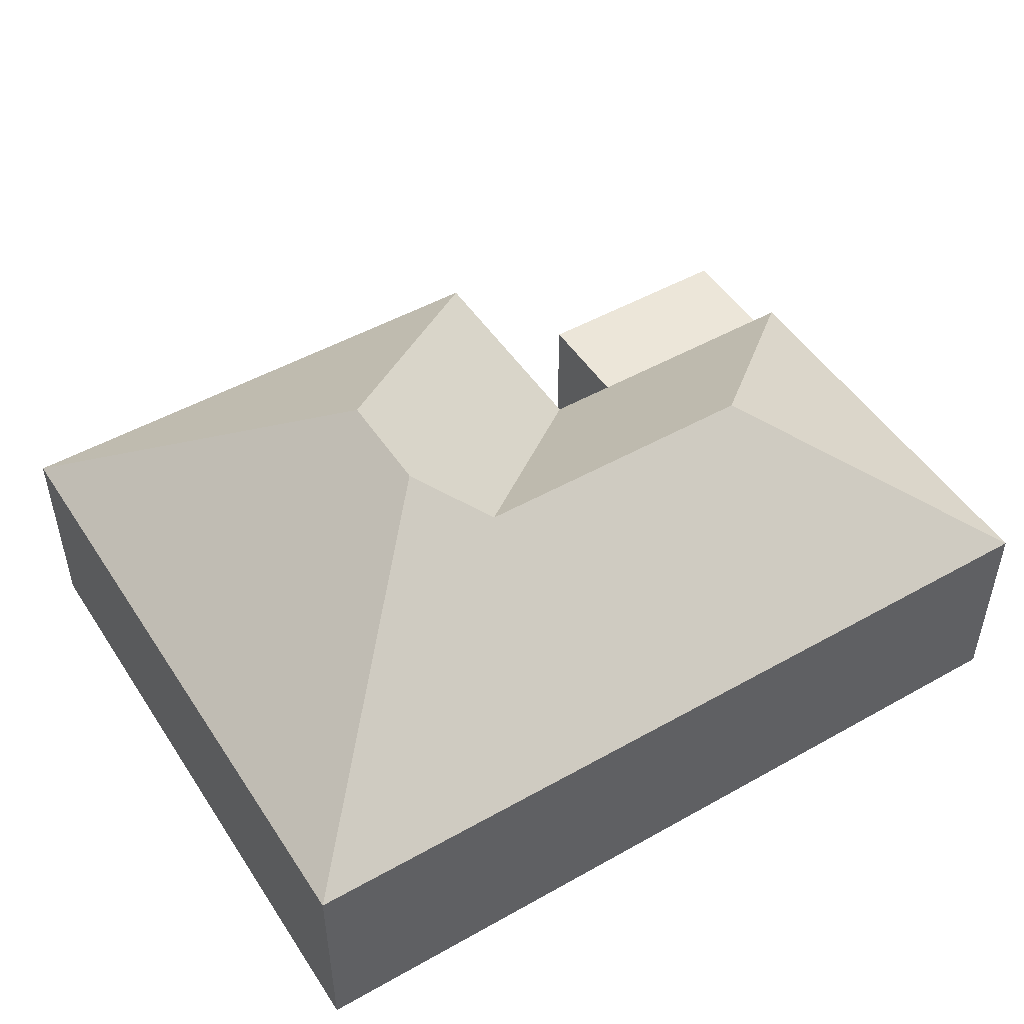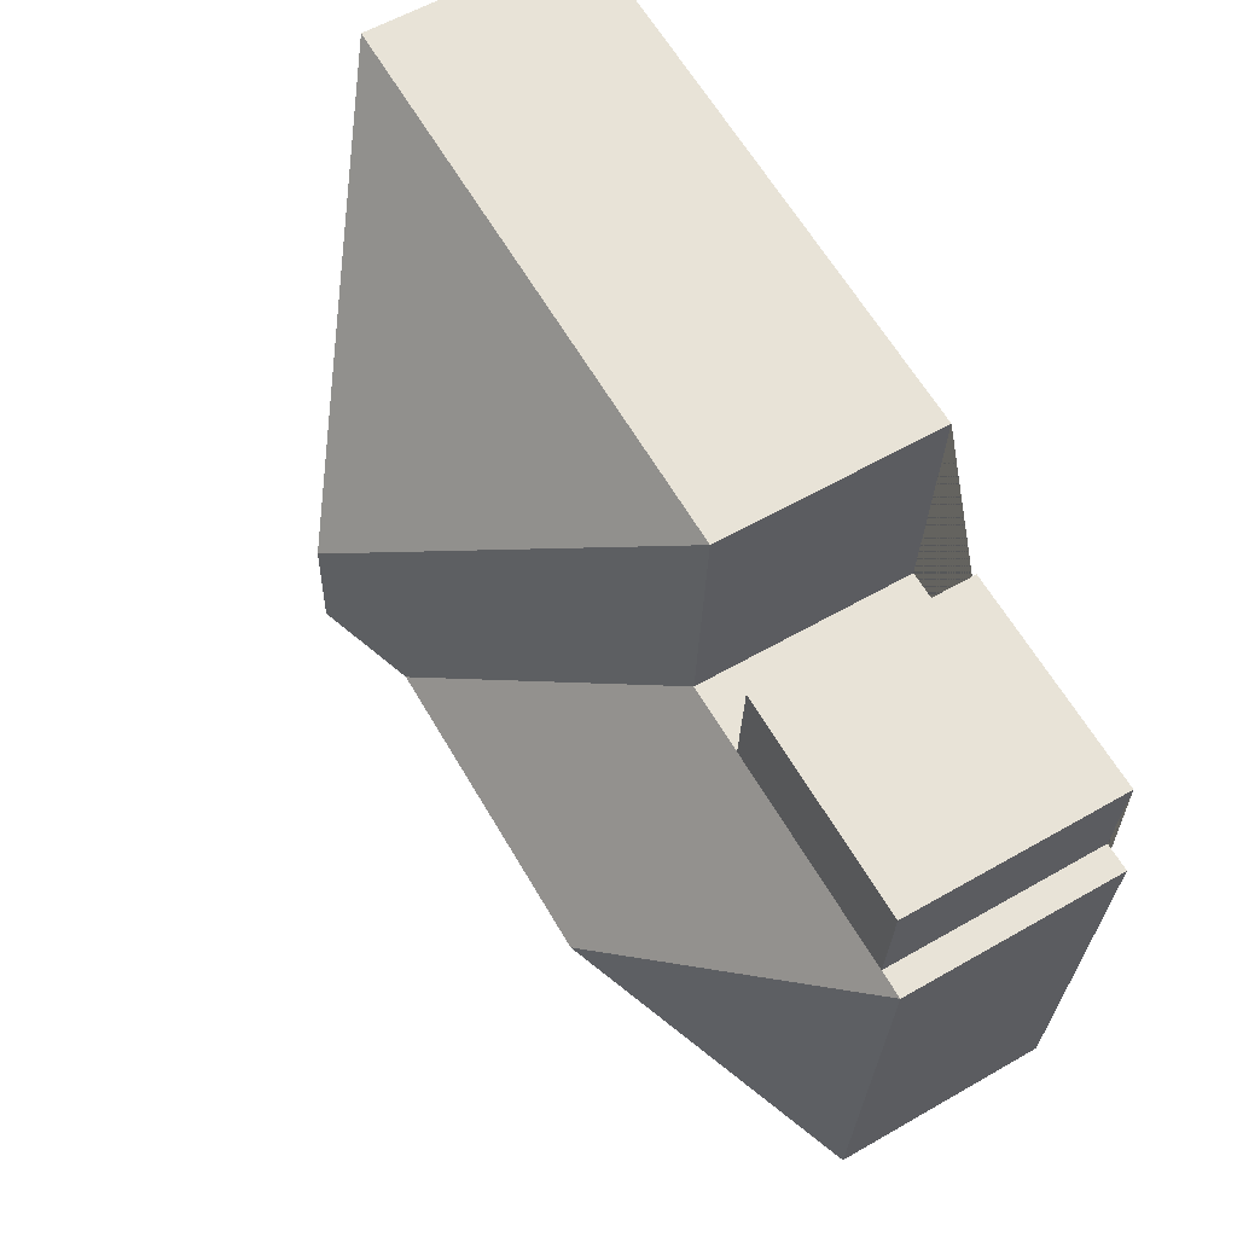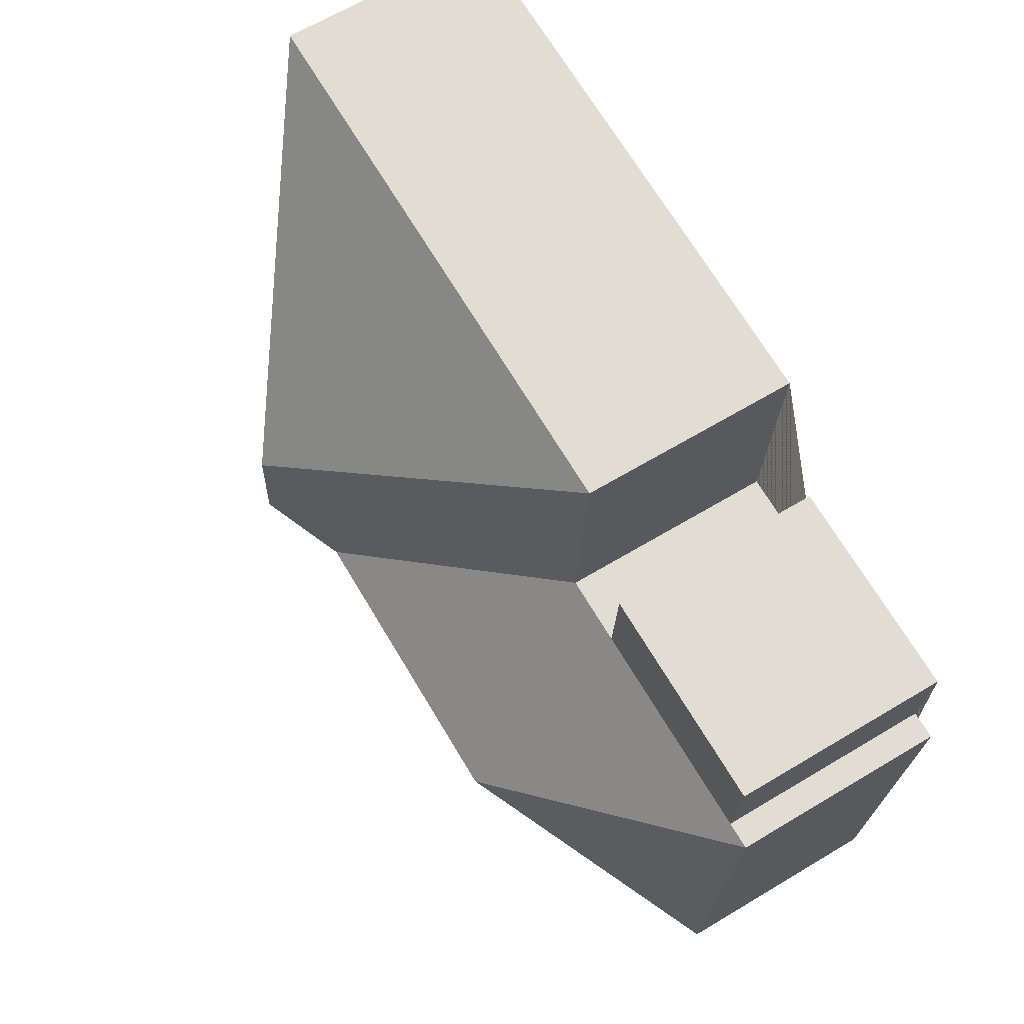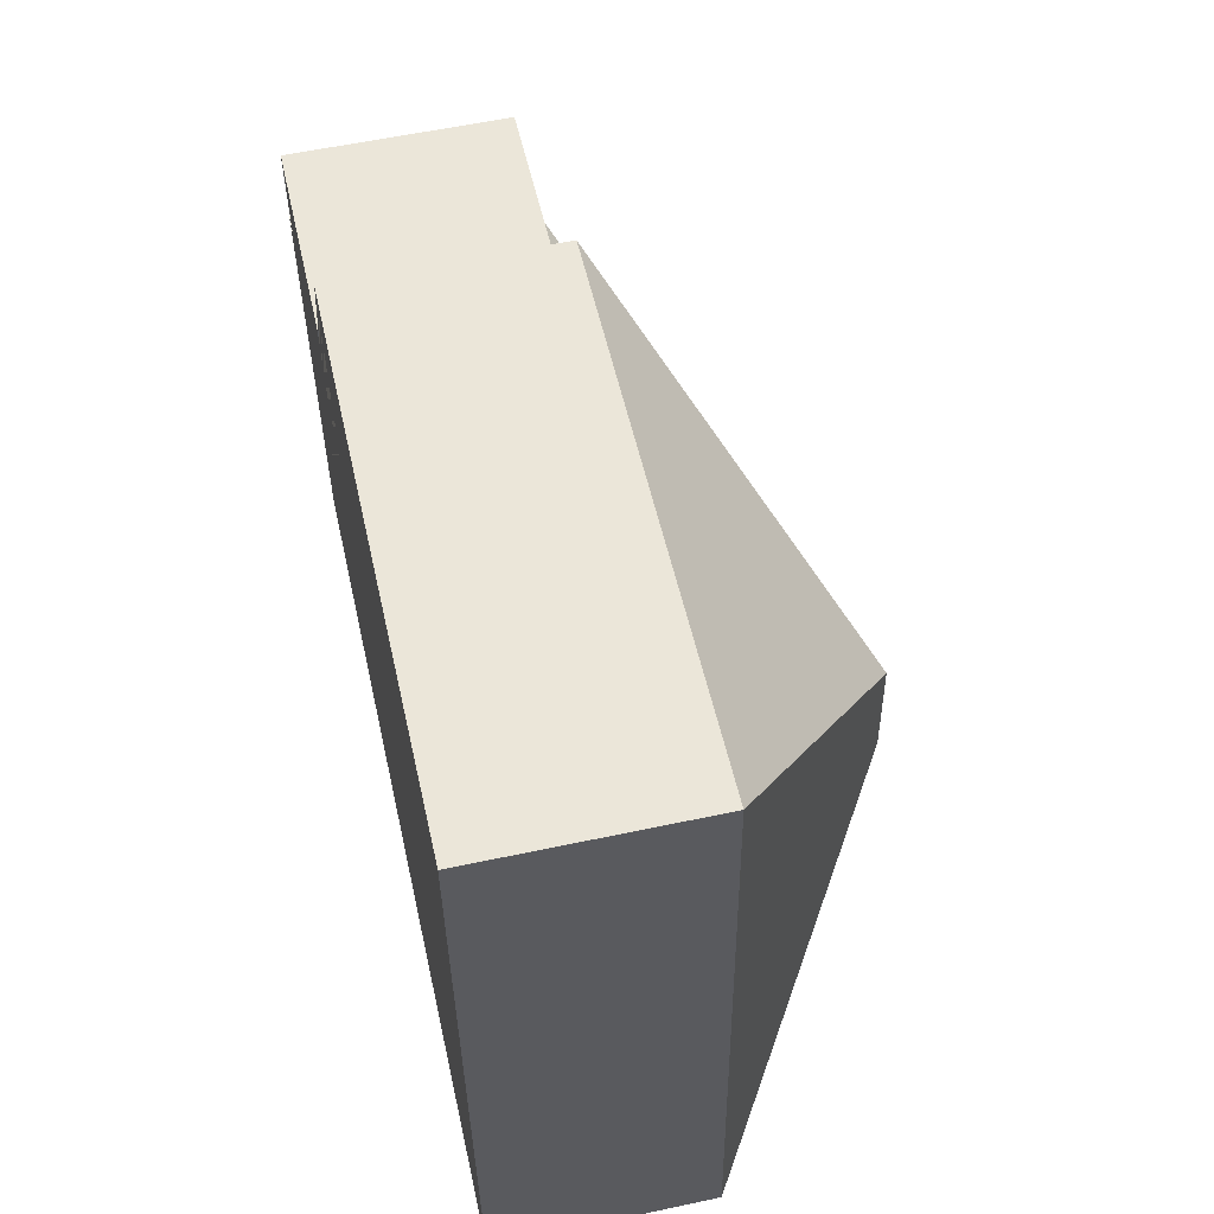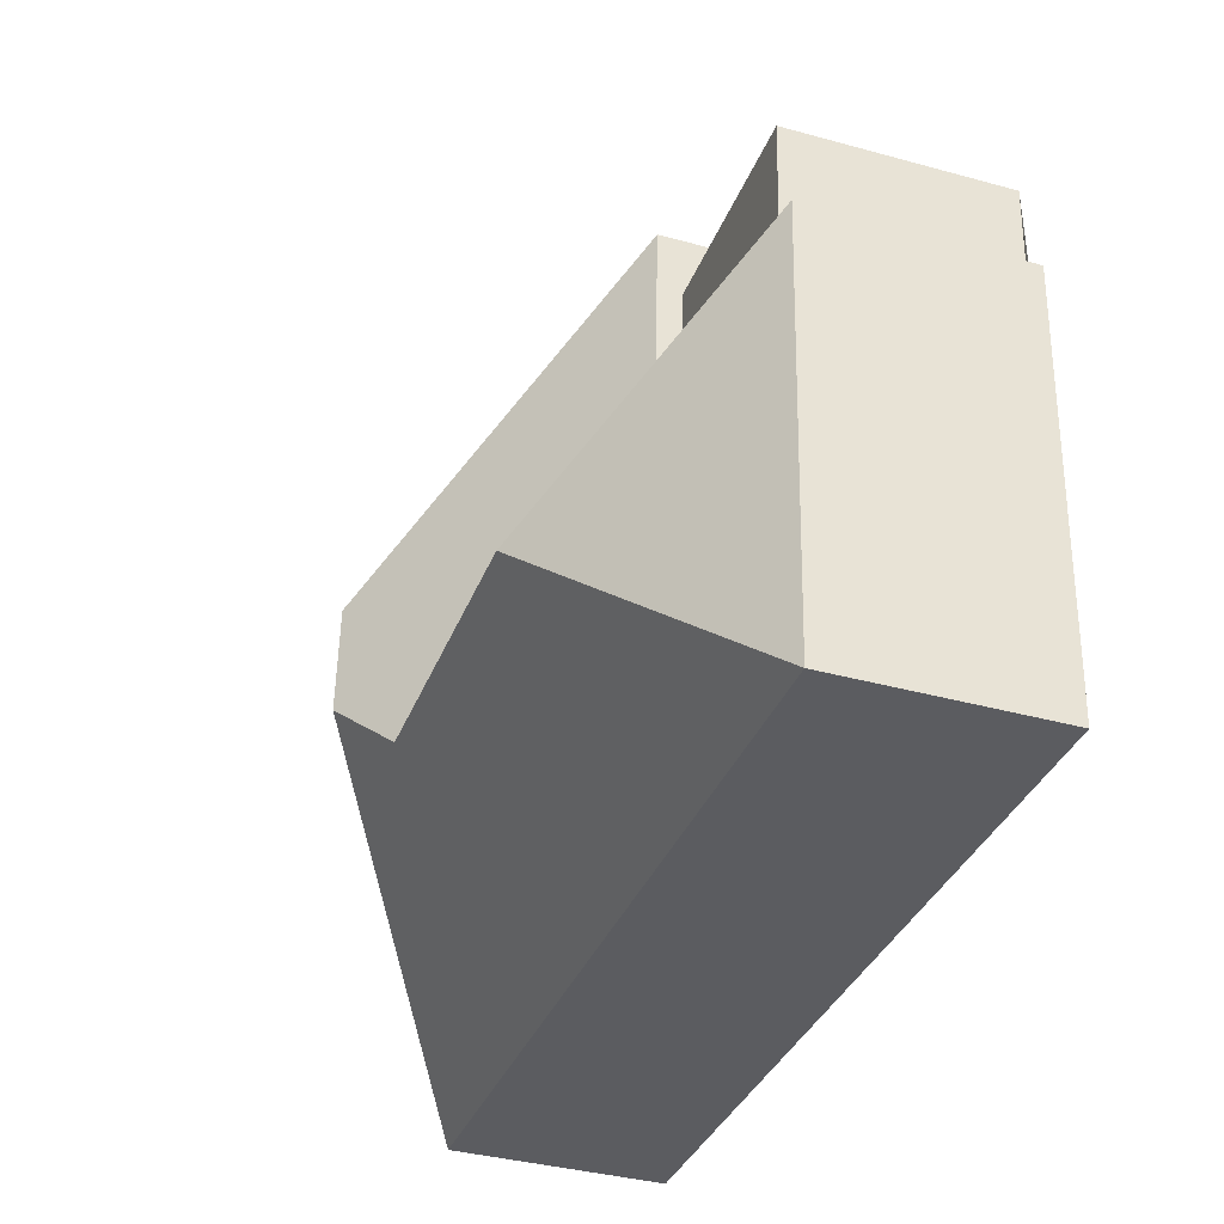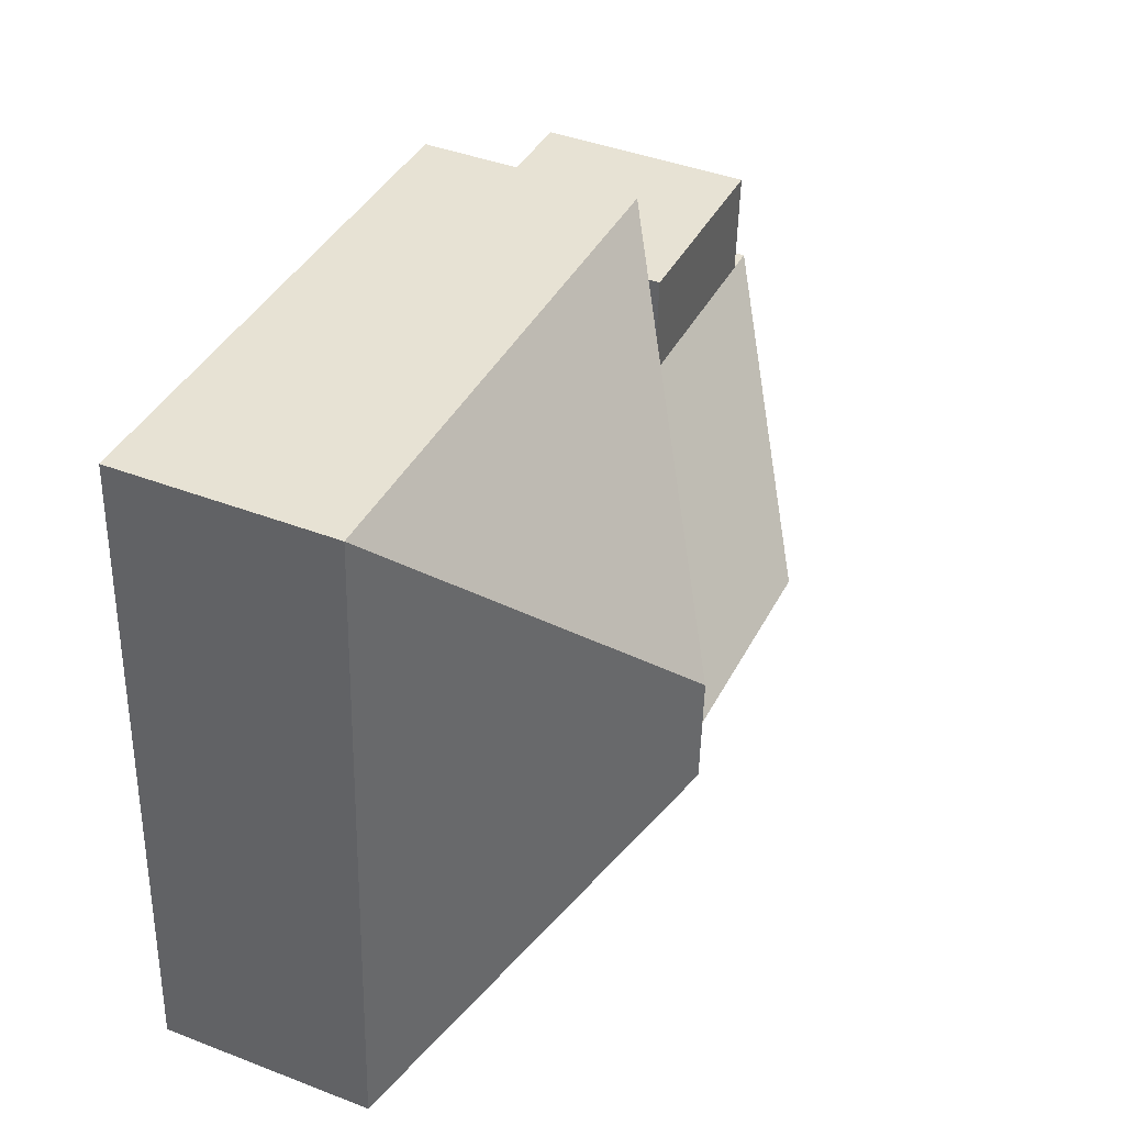
<metadata>
{"format":"obj","ext":"obj","renderer":"f3d","projection":"perspective","resolution":1024,"background":"white","views":[{"elev":49.3,"azim":144.8,"up":"+Y"},{"elev":59.5,"azim":-120.4,"up":"+Z"},{"elev":65.8,"azim":-121.0,"up":"+Z"},{"elev":57.6,"azim":77.5,"up":"+Z"},{"elev":-38.0,"azim":-109.2,"up":"+Z"},{"elev":42.3,"azim":114.7,"up":"+Z"}]}
</metadata>
<code>
o CG10_500_048072_0010
v 23.07 75 -263.7
v 323.3 75 -246.7
v 99.79 129.7 -183.2
v 204 129.7 -177.3
v 224.7 145 -154.9
v 222.6 144.9 -117.1
v 98.66 75 -107.7
v 23.87 75 -111.9
v 14.51 75 -112.4
v 122.2 75 -106.3
v 21.79 75 -75.17
v 96.59 75 -70.94
v 117.9 75 -24.45
v 310.1 75 -13.57
v 23.07 0 -263.7
v 323.3 0 -246.7
v 310.1 0 -13.57
v 117.9 0 -24.45
v 122.2 0 -106.3
v 98.66 0 -107.7
v 96.59 0 -70.94
v 21.79 0 -75.17
v 23.87 0 -111.9
v 14.51 0 -112.4
f 13 14 6
f 14 2 5 6
f 2 1 3 4 5
f 3 9 1
f 9 8 7 10 4 3
f 8 11 12 7
f 10 13 6 5 4
f 15 16 17 18 19 20 21 22 23 24
f 1 15 16 2
f 2 16 17 14
f 14 17 18 13
f 13 18 19 10
f 10 19 20 7
f 7 20 21 12
f 12 21 22 11
f 11 22 23 8
f 8 23 24 9
f 9 24 15 1

</code>
